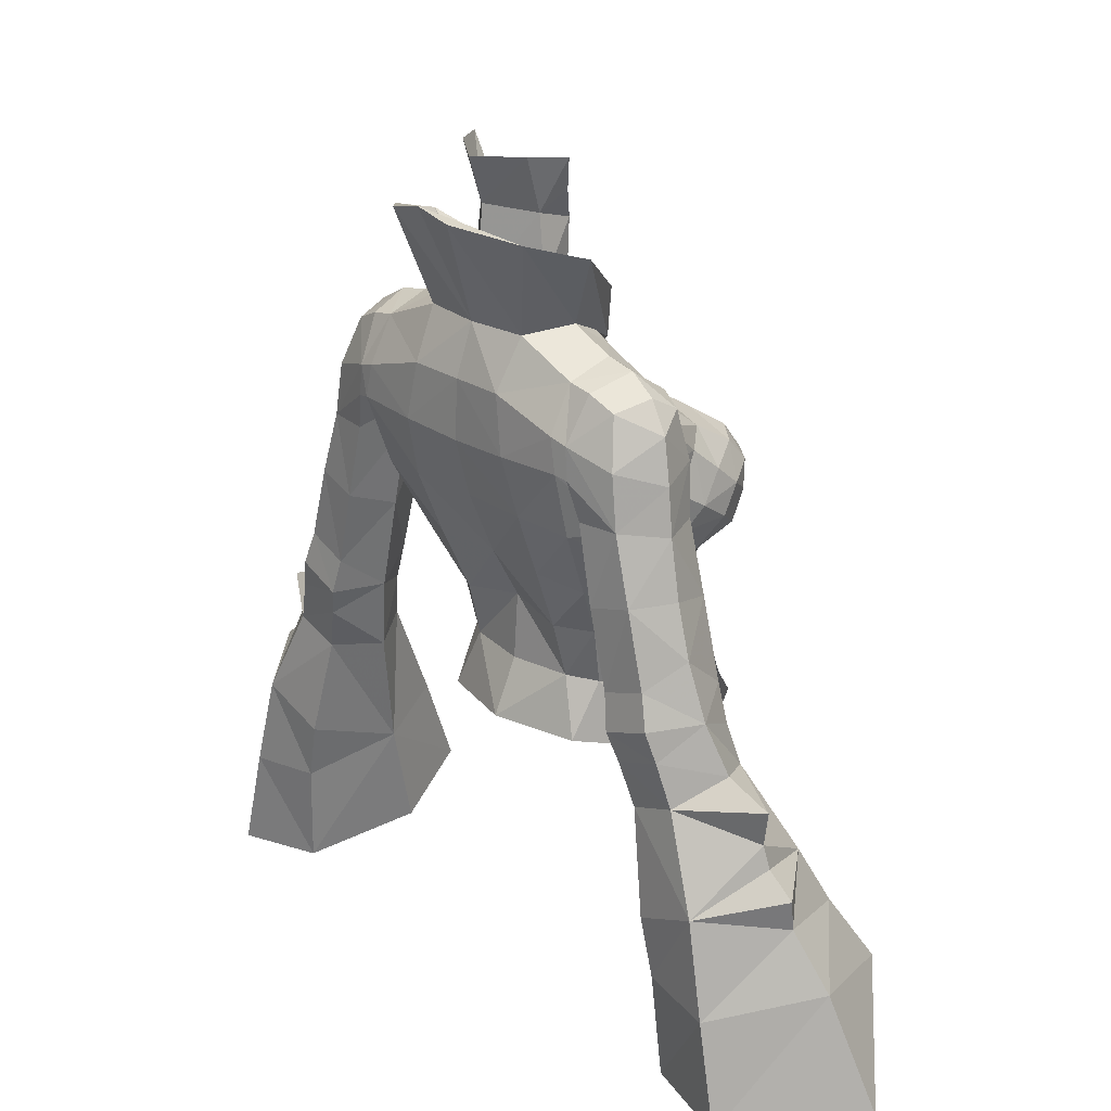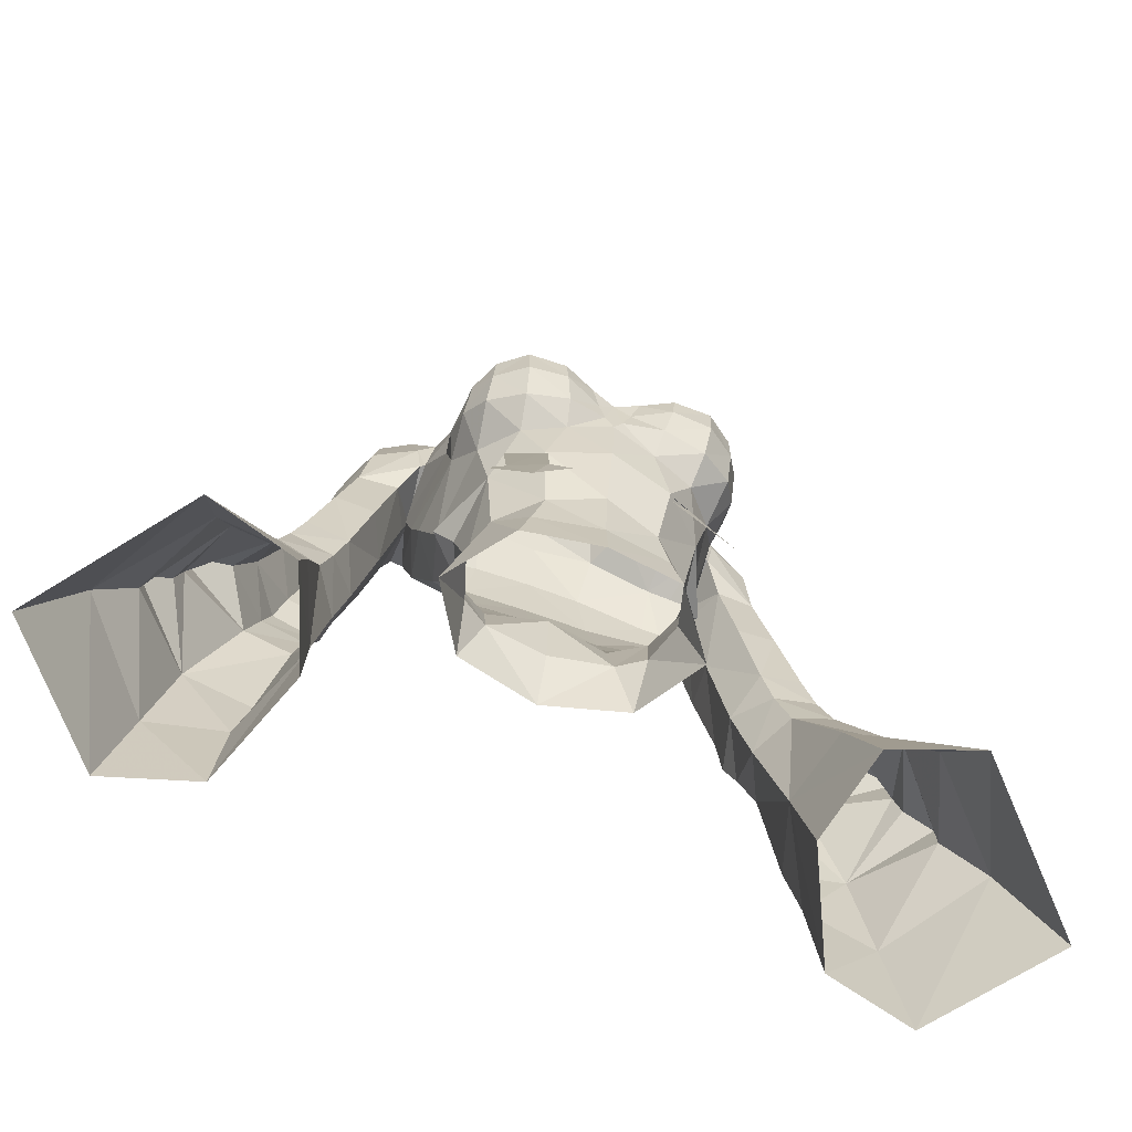
<metadata>
{"format":"obj","ext":"obj","renderer":"f3d","projection":"perspective","resolution":1024,"background":"white","views":[{"elev":23.9,"azim":-131.9,"up":"+Z"},{"elev":-66.4,"azim":-19.7,"up":"+Z"}]}
</metadata>
<code>
g taoist_armour_female_34590
v -2.247 -5.847 61.54
v -2.606 -7.072 56.95
v -4.008 -6.522 56.89
v -3.739 -5.168 61.64
v -3.321 -7.407 54.7
v -4.692 -6.392 56.45
v -1.847 -7.363 56.5
v 2.237 -5.847 61.54
v 3.729 -5.168 61.64
v 3.997 -6.522 56.89
v 2.595 -7.072 56.95
v 3.311 -7.407 54.7
v 4.681 -6.392 56.45
v 1.836 -7.363 56.5
f 2 1 3
f 4 3 1
f 2 3 5
f 5 3 6
f 2 5 7
f 9 8 10
f 11 10 8
f 12 10 11
f 13 10 12
f 14 12 11
g taoist_armour_female_34590
v -4.48 0.8352 75.29
v -3.555 3.109 76.02
v -1.696 1.525 73.48
v -2.48 0.3747 73.12
v -3.047 -1.493 73.51
v -2.268 -1.071 72.19
v -4.48 0.8352 75.29
v -3.047 -1.493 73.51
v -2.374 -1.954 71.37
v -3.27 0.4355 72.6
v -3.555 3.109 76.02
v -4.48 0.8352 75.29
v -3.27 0.4355 72.6
v -2.44 2.246 72.36
v 0.1996 3.946 76.13
v -0.005136 2.221 73.41
v 0.247 4.631 76.93
v -1.332 4.629 76.6
v -0.004561 -3.355 71.48
v -1.281 -2.648 72.07
v -0.005129 -3.406 69.82
v -0.004561 -3.355 71.48
v -0.005129 -3.406 69.82
v -0.005132 2.482 72.34
v -1.332 4.629 76.6
v -1.281 -2.648 72.07
v 0.247 4.631 76.93
v -4.821 -6.199 63.64
v -3.538 -7.089 63.28
v -3.363 -5.951 62.4
v -4.571 -4.494 62.87
v -1.881 -7.268 63.78
v -1.727 -6.474 62.91
v -3.477 -0.9624 71.59
v -3.861 -1.783 70.55
v -5.2 -1.086 70.73
v -5.066 0.4922 71.88
v -4.982 2.238 71.31
v -5.01 3.18 69.54
v -2.216 3.262 70.37
v -2.44 2.246 72.36
v -2.619 3.415 68.14
v -5.295 3.241 68.21
v -5.224 -3.29 64.19
v -5.497 -0.2082 64.03
v -5.691 0.3487 65.24
v -5.374 -2.892 65.77
v -1.508 -0.7562 73.78
v -1.606 -0.7632 75.9
v -0.1028 -1.641 74.77
v -0.005122 -1.537 73.65
v -4.976 -1.016 62.2
v -0.005127 1.572 63.12
v -0.005129 2.701 65.71
v -2.836 2.817 65.74
v -2.691 1.803 63.15
v -2.433 -6.104 60.65
v -0.005126 -6.6 61.38
v -0.005125 -5.903 58.6
v -2.142 -5.32 58.08
v -3.514 -6.956 67.02
v -3.664 -7.676 65.97
v -4.72 -6.89 65.96
v -4.577 -6.169 66.88
v -5.2 -1.086 70.73
v -6.398 -0.9257 70.67
v -6.309 0.5388 71.66
v -5.066 0.4922 71.88
v -5.94 2.214 71.14
v -4.982 2.238 71.31
v -5.708 3.109 69.35
v -5.797 3.15 68.1
v -5.295 3.241 68.21
v -5.01 3.18 69.54
v -1.734 1.326 78.43
v -1.631 0.6634 76.31
v 0.1015 1.857 76.53
v 0.1564 2.369 78.3
v -2.591 -4.014 68.92
v -2.943 -5.6 67.92
v -4.343 -4.656 67.78
v -4.31 -2.887 69.15
v -5.105 -3.783 67.23
v -5.604 -1.847 68.82
v -7.847 -0.8126 68.45
v -8.195 -0.5348 66.47
v -9.012 1.149 66.41
v -8.729 1.042 68.2
v -6.208 2.918 66.63
v -5.935 0.888 66.25
v -5.729 0.966 67.25
v -7.54 -0.4348 70.38
v -7.429 0.656 70.99
v -7.008 2.072 70.65
v -6.228 -1.548 68.6
v -0.005131 3.197 70.34
v -0.00513 3.315 68
v -2.502 0.1859 58.43
v -3.371 0.636 56.1
v -0.005129 1.56 56.21
v -0.005127 0.576 58.39
v -4.784 -6.786 64.81
v -3.636 -7.669 64.6
v -2.106 -7.69 64.91
v -0.9434 -7.219 65.71
v -0.6391 -7 64.81
v -6.888 3 63.6
v -6.633 0.9525 62.83
v -7.648 2.981 60.57
v -8.66 2.857 64.08
v -9.451 2.898 61.18
v -9.564 1.298 64.19
v -7.877 2.739 66.67
v -8.096 -0.5713 60.11
v -8.529 -0.5219 58.58
v -10.24 -0.5959 59.11
v -9.766 -0.5876 60.6
v -7.96 3.191 59.18
v -9.861 3.11 59.85
v -10.22 1.394 62.18
v -8.923 -0.5887 63.69
v -7.418 1.018 59.09
v -7.982 0.7154 56.15
v -8.976 -0.7932 56.76
v -11.84 0.8841 58.12
v -10.76 2.677 57.01
v -10.22 2.9 58.7
v -11.02 1.304 60.03
v -8.356 2.943 58.07
v -8.898 2.655 56.35
v -7.982 0.7154 56.15
v -7.418 1.018 59.09
v -10.63 -0.9374 57.5
v -0.005126 0.3946 61.01
v -2.421 0.7457 60.62
v -0.9317 -6.472 66.81
v -0.005126 -6.294 66.58
v -0.005126 -6.934 65.48
v -3.771 -0.1063 60.56
v -4.452 -1.71 60.4
v -4.064 -2.262 58.13
v -3.55 -0.5685 58.29
v -2.184 -7.714 65.95
v -5.294 -4.892 66.29
v -5.543 -3.968 65.12
v -3.27 0.4355 72.6
v -5.066 0.4922 71.88
v -6.031 -1.431 67.32
v -5.604 -1.847 68.82
v -6.659 -0.7777 66.07
v -7.35 -0.7059 63.24
v -7.575 2.645 68.76
v -0.3566 -6.884 64.11
v -2.44 2.246 72.36
v -0.005139 2.072 73.6
v -1.919 0.6809 73.83
v -3.27 0.4355 72.6
v -5.006 2.397 65.5
v -4.429 1.057 62.72
v -6.633 0.9525 62.83
v -5.729 0.966 67.25
v -5.935 0.888 66.25
v -5.852 -1.541 67.33
v -5.877 0.9346 67.24
v -5.877 0.9346 67.24
v -5.4 -5.179 64.33
v -5.313 -5.871 65.47
v -0.005124 -2.459 71.39
v -0.005129 -3.138 69.9
v -2.146 -2.551 70.4
v -1.934 -1.954 71.37
v -1.919 0.6809 73.83
v -1.626 -1.124 72.4
v -3.27 0.4355 72.6
v -2.336 -6.941 66.95
v -0.9883 -4.998 67.87
v -5.228 -1.568 61.1
v -0.005125 -5.688 56.22
v -2.598 -5.173 56.48
v -0.005128 -5.836 54.33
v -3.054 -5.192 54.87
v -0.005126 -1.682 72.13
v -0.005124 -2.459 71.39
v -1.934 -1.954 71.37
v -1.626 -1.124 72.4
v -3.27 0.4355 72.6
v -5.852 -1.541 67.33
v -0.005127 -6.828 63.56
v -5.009 -2.337 55.44
v -5.877 0.9346 67.24
v -2.647 0.1898 78.42
v -0.005139 2.072 73.6
v -3.686 -3.858 58.11
v -4.064 -4.412 60.72
v -2.284 -0.07348 77.18
v -8.296 0.8577 69.87
v -0.005132 2.482 72.34
v -0.005128 -4.585 67.85
v -8.651 -0.1943 51.37
v -9.644 -2.833 52.37
v -12.38 -2.307 54.2
v -12.39 3.252 53.44
v -9.755 3.078 52.3
v -10.28 2.984 49.98
v -13.26 3.478 49.72
v -14.67 0.3529 52.93
v -16.12 -0.1061 50.7
v -10.07 -4.421 48.5
v -8.876 -1.186 47.1
v -13.54 -5.399 48.92
v -12.96 -3.487 51.84
v -10.64 2.777 45.9
v -14.2 3.64 45.58
v -18.05 -0.7186 46.31
v -8.651 -0.1943 51.37
v -8.876 -1.186 47.1
v -13.41 0.6712 55.95
v -13.71 0.798 57.39
v -14.75 0.5507 54.18
v -13.69 0.6124 55.07
v 4.515 0.3845 75.15
v 2.47 0.3747 73.12
v 1.685 1.525 73.48
v 3.846 2.738 75.9
v 2.798 -1.786 73.41
v 2.258 -1.071 72.19
v 4.515 0.3845 75.15
v 3.26 0.4355 72.6
v 2.363 -1.954 71.37
v 2.798 -1.786 73.41
v 3.846 2.738 75.9
v 2.43 2.246 72.36
v 3.26 0.4355 72.6
v 4.515 0.3845 75.15
v 1.806 4.472 76.54
v -0.004561 -3.355 71.48
v 0.8792 -2.756 72.03
v -0.004561 -3.355 71.48
v 1.806 4.472 76.54
v 0.8792 -2.756 72.03
v 4.811 -6.199 63.64
v 4.56 -4.494 62.87
v 3.353 -5.951 62.4
v 3.528 -7.089 63.28
v 1.717 -6.474 62.91
v 1.871 -7.268 63.78
v 3.466 -0.9624 71.59
v 5.055 0.4922 71.88
v 5.19 -1.086 70.73
v 3.851 -1.783 70.55
v 4.971 2.238 71.31
v 2.43 2.246 72.36
v 2.206 3.262 70.37
v 4.999 3.18 69.54
v 2.608 3.416 68.14
v 5.284 3.241 68.21
v 5.214 -3.29 64.19
v 5.364 -2.892 65.77
v 5.68 0.3487 65.24
v 5.487 -0.2082 64.03
v 1.497 -0.7562 73.78
v 1.517 -0.9197 75.85
v 4.966 -1.016 62.2
v 2.681 1.803 63.15
v 2.826 2.817 65.74
v 2.422 -6.104 60.65
v 2.132 -5.32 58.08
v 3.504 -6.956 67.02
v 4.567 -6.169 66.88
v 4.71 -6.89 65.96
v 3.654 -7.676 65.97
v 5.19 -1.086 70.73
v 5.055 0.4922 71.88
v 6.298 0.5388 71.66
v 6.388 -0.9257 70.67
v 4.971 2.238 71.31
v 5.93 2.214 71.14
v 5.697 3.109 69.35
v 4.999 3.18 69.54
v 5.284 3.241 68.21
v 5.787 3.15 68.1
v 1.937 1.142 78.37
v 1.698 0.4965 76.26
v 2.581 -4.014 68.92
v 4.3 -2.887 69.15
v 4.333 -4.656 67.78
v 2.933 -5.6 67.92
v 5.594 -1.847 68.82
v 5.095 -3.783 67.23
v 7.837 -0.8126 68.45
v 8.719 1.042 68.2
v 9.002 1.149 66.41
v 8.185 -0.5347 66.47
v 6.198 2.918 66.63
v 5.719 0.966 67.25
v 5.925 0.888 66.25
v 7.419 0.6561 70.99
v 7.529 -0.4348 70.38
v 6.998 2.073 70.65
v 6.217 -1.548 68.6
v 2.492 0.1859 58.43
v 3.361 0.636 56.1
v 4.774 -6.786 64.81
v 3.626 -7.669 64.6
v 2.096 -7.69 64.91
v 0.6288 -7 64.81
v 0.9331 -7.219 65.71
v 6.622 0.9526 62.83
v 6.878 3 63.6
v 7.638 2.981 60.57
v 9.441 2.898 61.18
v 8.65 2.857 64.08
v 7.867 2.739 66.67
v 9.554 1.298 64.19
v 8.086 -0.5713 60.11
v 9.755 -0.5875 60.6
v 10.23 -0.5958 59.11
v 8.518 -0.5218 58.58
v 7.95 3.191 59.18
v 9.851 3.11 59.85
v 10.21 1.394 62.18
v 8.913 -0.5887 63.69
v 8.965 -0.7931 56.76
v 7.972 0.7155 56.15
v 7.408 1.018 59.09
v 11.83 0.8841 58.12
v 11.01 1.304 60.03
v 10.21 2.9 58.7
v 10.75 2.677 57.01
v 8.347 2.943 58.07
v 8.889 2.655 56.35
v 7.408 1.018 59.09
v 7.972 0.7155 56.15
v 10.62 -0.9373 57.5
v 2.411 0.7457 60.62
v 0.9214 -6.472 66.81
v 3.761 -0.1063 60.56
v 3.539 -0.5685 58.29
v 4.054 -2.262 58.13
v 4.442 -1.71 60.4
v 2.173 -7.714 65.95
v 5.532 -3.968 65.12
v 5.284 -4.892 66.29
v 5.055 0.4922 71.88
v 3.26 0.4355 72.6
v 6.021 -1.431 67.32
v 5.594 -1.847 68.82
v 7.34 -0.7058 63.24
v 6.649 -0.7776 66.07
v 7.564 2.646 68.76
v 0.3464 -6.884 64.11
v 2.43 2.246 72.36
v 3.26 0.4355 72.6
v 1.909 0.6809 73.83
v 4.419 1.057 62.72
v 4.996 2.397 65.5
v 6.622 0.9526 62.83
v 5.719 0.966 67.25
v 5.925 0.888 66.25
v 5.866 0.9346 67.24
v 5.841 -1.541 67.33
v 5.866 0.9346 67.24
v 5.39 -5.179 64.33
v 5.303 -5.871 65.47
v 1.924 -1.954 71.37
v 2.135 -2.551 70.4
v 1.909 0.6809 73.83
v 3.26 0.4355 72.6
v 1.615 -1.124 72.4
v 2.326 -6.941 66.95
v 0.978 -4.998 67.87
v 5.217 -1.568 61.1
v 2.588 -5.173 56.48
v 3.044 -5.192 54.87
v 1.924 -1.954 71.37
v 1.615 -1.124 72.4
v 3.26 0.4355 72.6
v 5.841 -1.541 67.33
v 4.998 -2.337 55.44
v 5.866 0.9346 67.24
v 2.731 -0.07967 78.34
v 3.676 -3.858 58.11
v 4.053 -4.412 60.72
v 2.303 -0.3033 77.1
v 8.286 0.8577 69.87
v 9.634 -2.833 52.37
v 8.641 -0.1943 51.37
v 12.37 -2.307 54.2
v 12.38 3.252 53.44
v 9.746 3.078 52.3
v 10.27 2.983 49.98
v 13.25 3.477 49.72
v 16.11 -0.1061 50.7
v 14.66 0.3529 52.93
v 10.06 -4.421 48.5
v 8.865 -1.186 47.1
v 13.53 -5.399 48.92
v 12.94 -3.486 51.85
v 10.63 2.777 45.89
v 14.19 3.64 45.58
v 18.04 -0.7186 46.31
v 8.641 -0.1943 51.37
v 8.865 -1.186 47.1
v 13.4 0.6712 55.95
v 13.7 0.798 57.39
v 14.74 0.5507 54.18
v 13.68 0.6124 55.07
f 16 15 17
f 18 17 15
f 15 19 18
f 20 18 19
f 22 21 23
f 24 23 21
f 26 25 27
f 28 27 25
f 16 17 29
f 30 29 17
f 29 31 16
f 32 16 31
f 34 33 20
f 35 20 33
f 37 36 23
f 38 28 39
f 22 23 40
f 25 39 28
f 34 20 19
f 41 38 39
f 40 23 36
f 43 42 44
f 45 44 42
f 46 43 47
f 44 47 43
f 49 48 50
f 51 50 48
f 53 52 54
f 55 54 52
f 54 56 53
f 57 53 56
f 59 58 60
f 61 60 58
f 63 62 64
f 65 64 62
f 66 58 59
f 68 67 69
f 70 69 67
f 72 71 73
f 74 73 71
f 76 75 77
f 78 77 75
f 80 79 81
f 82 81 79
f 83 81 84
f 82 84 81
f 86 85 87
f 88 87 85
f 90 89 91
f 92 91 89
f 94 93 95
f 96 95 93
f 97 95 98
f 96 98 95
f 100 99 101
f 102 101 99
f 104 103 105
f 86 105 103
f 80 81 106
f 107 106 81
f 83 108 81
f 107 81 108
f 106 99 80
f 109 80 99
f 54 110 56
f 111 56 110
f 113 112 114
f 115 114 112
f 117 116 43
f 42 43 116
f 119 118 120
f 46 120 118
f 103 104 121
f 122 121 104
f 121 123 124
f 125 124 123
f 126 101 124
f 127 124 101
f 129 128 130
f 131 130 128
f 123 132 125
f 133 125 132
f 126 134 135
f 131 135 134
f 136 129 137
f 138 137 129
f 140 139 141
f 142 141 139
f 141 143 140
f 144 140 143
f 144 143 145
f 146 145 143
f 138 129 147
f 130 147 129
f 143 141 132
f 133 132 141
f 115 112 148
f 149 148 112
f 150 119 151
f 152 151 119
f 154 153 155
f 156 155 153
f 117 118 76
f 157 76 118
f 158 97 159
f 61 159 97
f 55 52 160
f 161 160 52
f 162 109 100
f 99 100 109
f 79 80 163
f 109 163 80
f 164 100 165
f 135 165 100
f 83 84 85
f 88 85 84
f 101 102 127
f 166 127 102
f 83 85 108
f 166 108 85
f 120 46 167
f 47 167 46
f 169 168 170
f 171 170 168
f 69 70 172
f 173 172 70
f 70 149 173
f 153 173 149
f 165 128 174
f 136 174 128
f 176 175 164
f 162 164 175
f 162 175 177
f 178 177 175
f 87 179 86
f 105 86 179
f 118 117 46
f 43 46 117
f 181 180 116
f 42 116 180
f 183 182 184
f 185 184 182
f 184 185 49
f 48 49 185
f 62 186 187
f 188 187 186
f 180 181 159
f 158 159 181
f 97 158 95
f 78 95 158
f 158 181 78
f 77 78 181
f 75 94 78
f 95 78 94
f 189 75 157
f 76 157 75
f 150 190 189
f 94 189 190
f 117 76 116
f 77 116 76
f 190 183 93
f 184 93 183
f 93 184 96
f 49 96 184
f 98 96 50
f 49 50 96
f 191 153 154
f 73 74 192
f 193 192 74
f 195 194 193
f 192 193 194
f 153 149 112
f 172 57 69
f 56 69 57
f 68 69 111
f 56 111 69
f 163 109 177
f 162 177 109
f 110 54 38
f 55 38 54
f 166 85 127
f 86 127 85
f 197 196 198
f 187 198 196
f 196 65 187
f 62 187 65
f 185 199 48
f 200 48 199
f 70 67 149
f 148 149 67
f 45 180 58
f 47 44 71
f 59 60 172
f 63 90 186
f 61 97 201
f 167 202 152
f 203 155 156
f 57 60 204
f 89 90 205
f 206 90 91
f 207 203 195
f 207 74 208
f 205 90 209
f 99 210 102
f 45 208 44
f 47 71 72
f 130 131 142
f 146 132 123
f 142 125 133
f 128 129 136
f 142 139 147
f 142 133 141
f 143 132 146
f 63 209 90
f 154 155 208
f 45 42 180
f 150 189 157
f 208 71 44
f 74 71 208
f 134 142 131
f 125 142 134
f 45 66 208
f 191 154 208
f 157 118 119
f 202 167 47
f 72 202 47
f 120 167 152
f 200 51 48
f 210 166 102
f 108 166 210
f 58 180 159
f 61 204 60
f 201 97 98
f 186 90 206
f 62 63 186
f 130 142 147
f 164 162 100
f 86 103 127
f 172 60 57
f 204 61 201
f 61 58 159
f 181 116 77
f 210 107 108
f 75 189 94
f 155 207 208
f 155 203 207
f 193 207 195
f 173 59 172
f 66 59 173
f 74 207 193
f 112 113 156
f 113 203 156
f 169 211 168
f 119 120 152
f 119 150 157
f 212 190 151
f 212 183 190
f 151 190 150
f 94 190 93
f 210 106 107
f 210 99 106
f 137 138 213
f 214 213 138
f 147 215 138
f 214 138 215
f 217 216 144
f 140 144 216
f 217 218 216
f 219 216 218
f 216 219 220
f 221 220 219
f 214 222 213
f 223 213 222
f 225 224 214
f 222 214 224
f 218 226 219
f 227 219 226
f 225 221 224
f 228 224 221
f 219 227 221
f 228 221 227
f 218 229 226
f 230 226 229
f 215 220 225
f 221 225 220
f 232 231 147
f 232 139 140
f 217 144 229
f 229 144 145
f 225 214 215
f 220 215 233
f 218 217 229
f 147 139 232
f 140 231 232
f 231 215 147
f 140 216 231
f 234 233 215
f 216 234 231
f 220 233 216
f 215 231 234
f 216 233 234
f 146 123 122
f 121 122 123
f 103 121 127
f 124 127 121
f 125 134 124
f 126 124 134
f 100 101 135
f 126 135 101
f 131 128 135
f 165 135 128
f 176 164 174
f 165 174 164
f 66 191 208
f 66 153 191
f 173 153 66
f 45 58 66
f 156 153 112
f 236 235 237
f 238 237 235
f 240 239 236
f 235 236 239
f 242 241 243
f 244 243 241
f 246 245 247
f 248 247 245
f 30 237 29
f 238 29 237
f 249 31 238
f 29 238 31
f 35 250 240
f 251 240 250
f 243 252 37
f 253 246 38
f 254 243 244
f 246 253 245
f 239 240 251
f 253 38 41
f 252 243 254
f 256 255 257
f 258 257 255
f 257 258 259
f 260 259 258
f 262 261 263
f 264 263 261
f 266 265 267
f 268 267 265
f 270 269 268
f 267 268 269
f 272 271 273
f 274 273 271
f 65 275 64
f 276 64 275
f 274 271 277
f 278 67 279
f 68 279 67
f 281 280 73
f 72 73 280
f 283 282 284
f 285 284 282
f 287 286 288
f 289 288 286
f 287 288 290
f 291 290 288
f 293 292 294
f 295 294 292
f 92 296 91
f 297 91 296
f 299 298 300
f 301 300 298
f 299 300 302
f 303 302 300
f 305 304 306
f 307 306 304
f 295 308 309
f 310 309 308
f 311 288 312
f 289 312 288
f 311 313 288
f 291 288 313
f 314 304 289
f 312 289 304
f 111 110 269
f 267 269 110
f 115 315 114
f 316 114 315
f 255 317 258
f 318 258 317
f 260 319 320
f 321 320 319
f 322 310 323
f 308 323 310
f 325 324 326
f 323 326 324
f 327 306 326
f 328 326 306
f 330 329 331
f 332 331 329
f 334 333 325
f 324 325 333
f 330 335 336
f 328 336 335
f 337 332 338
f 339 338 332
f 341 340 342
f 343 342 340
f 345 344 343
f 342 343 344
f 346 344 347
f 345 347 344
f 331 332 348
f 337 348 332
f 334 342 333
f 344 333 342
f 349 315 148
f 115 148 315
f 152 321 151
f 350 151 321
f 352 351 353
f 354 353 351
f 355 319 285
f 318 285 319
f 272 303 356
f 357 356 303
f 358 265 359
f 266 359 265
f 304 314 307
f 360 307 314
f 314 289 361
f 286 361 289
f 336 307 362
f 363 362 307
f 293 290 292
f 291 292 290
f 364 305 327
f 306 327 305
f 364 292 313
f 291 313 292
f 259 260 365
f 320 365 260
f 367 366 368
f 169 368 366
f 369 278 370
f 279 370 278
f 351 349 369
f 278 369 349
f 339 329 371
f 362 371 329
f 360 372 363
f 373 363 372
f 374 372 375
f 360 375 372
f 309 376 295
f 294 295 376
f 258 318 260
f 319 260 318
f 255 377 317
f 378 317 377
f 379 182 380
f 183 380 182
f 261 379 264
f 380 264 379
f 382 381 383
f 275 383 381
f 357 378 356
f 377 356 378
f 283 357 300
f 303 300 357
f 284 378 283
f 357 283 378
f 300 301 283
f 282 283 301
f 285 282 355
f 384 355 282
f 301 385 384
f 350 384 385
f 284 285 317
f 318 317 285
f 380 183 298
f 385 298 183
f 264 380 299
f 298 299 380
f 264 299 263
f 302 263 299
f 354 351 386
f 387 281 192
f 73 192 281
f 192 194 387
f 388 387 194
f 315 349 351
f 269 270 279
f 370 279 270
f 269 279 111
f 68 111 279
f 360 314 375
f 361 375 314
f 266 267 38
f 110 38 267
f 295 292 327
f 364 327 292
f 383 196 389
f 197 389 196
f 275 65 383
f 196 383 65
f 391 390 261
f 379 261 390
f 148 67 349
f 278 349 67
f 271 377 256
f 280 257 259
f 370 273 274
f 381 297 276
f 392 303 272
f 152 202 365
f 352 353 393
f 394 273 270
f 395 297 296
f 91 297 206
f 388 393 396
f 397 281 396
f 398 297 395
f 305 399 304
f 257 397 256
f 72 280 259
f 341 330 331
f 324 333 346
f 334 325 341
f 339 332 329
f 348 340 341
f 342 334 341
f 346 333 344
f 297 398 276
f 397 353 354
f 377 255 256
f 355 384 350
f 257 280 397
f 397 280 281
f 330 341 335
f 335 341 325
f 397 277 256
f 397 354 386
f 321 319 355
f 259 365 202
f 259 202 72
f 152 365 320
f 261 262 391
f 305 364 399
f 399 364 313
f 356 377 271
f 273 394 272
f 302 303 392
f 206 297 381
f 381 276 275
f 348 341 331
f 307 360 363
f 327 308 295
f 270 273 370
f 392 272 394
f 356 271 272
f 284 317 378
f 313 311 399
f 301 384 282
f 397 396 353
f 396 393 353
f 388 396 387
f 370 274 369
f 369 274 277
f 387 396 281
f 352 316 315
f 352 393 316
f 366 211 169
f 152 320 321
f 355 350 321
f 151 385 212
f 385 183 212
f 350 385 151
f 298 385 301
f 311 312 399
f 312 304 399
f 400 337 401
f 338 401 337
f 400 402 337
f 348 337 402
f 343 403 345
f 404 345 403
f 406 405 403
f 404 403 405
f 407 406 408
f 403 408 406
f 410 409 401
f 400 401 409
f 409 411 400
f 412 400 411
f 414 413 406
f 405 406 413
f 415 407 411
f 412 411 407
f 415 414 407
f 406 407 414
f 417 416 413
f 405 413 416
f 407 408 412
f 402 412 408
f 348 418 419
f 343 340 419
f 416 345 404
f 347 345 416
f 402 400 412
f 420 402 408
f 416 404 405
f 419 340 348
f 419 418 343
f 348 402 418
f 418 403 343
f 402 420 421
f 418 421 403
f 403 420 408
f 421 418 402
f 421 420 403
f 323 324 322
f 346 322 324
f 326 323 327
f 308 327 323
f 328 335 326
f 325 326 335
f 328 306 336
f 307 336 306
f 362 329 336
f 330 336 329
f 362 363 371
f 373 371 363
f 397 386 277
f 386 351 277
f 277 351 369
f 277 271 256
f 315 351 352

</code>
